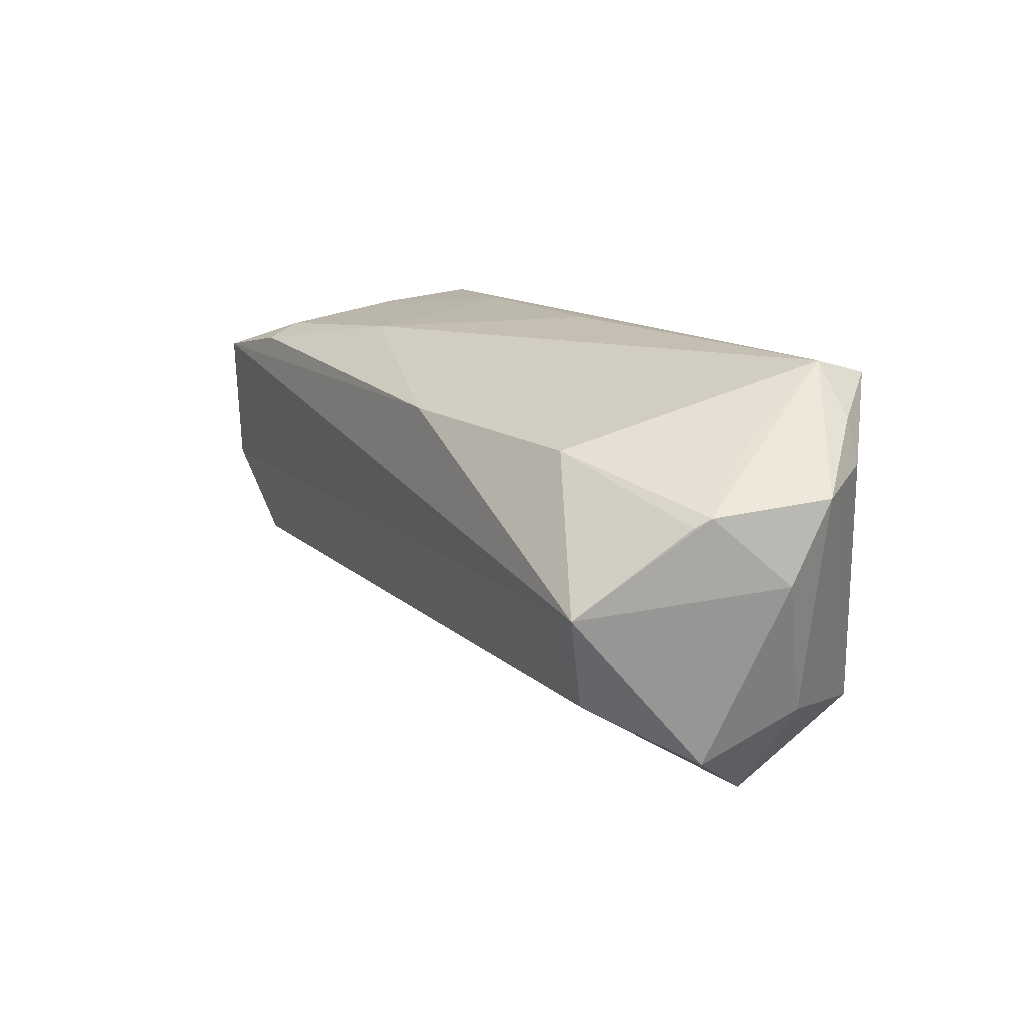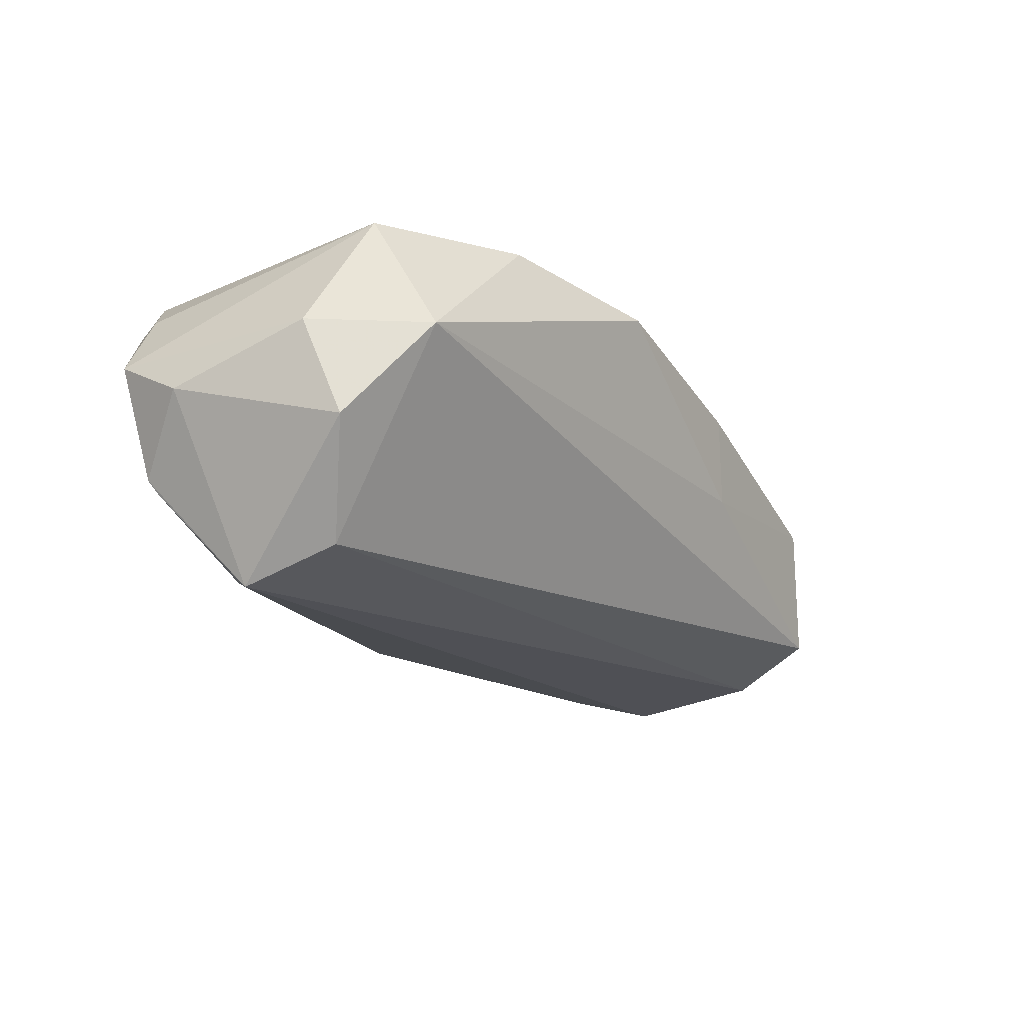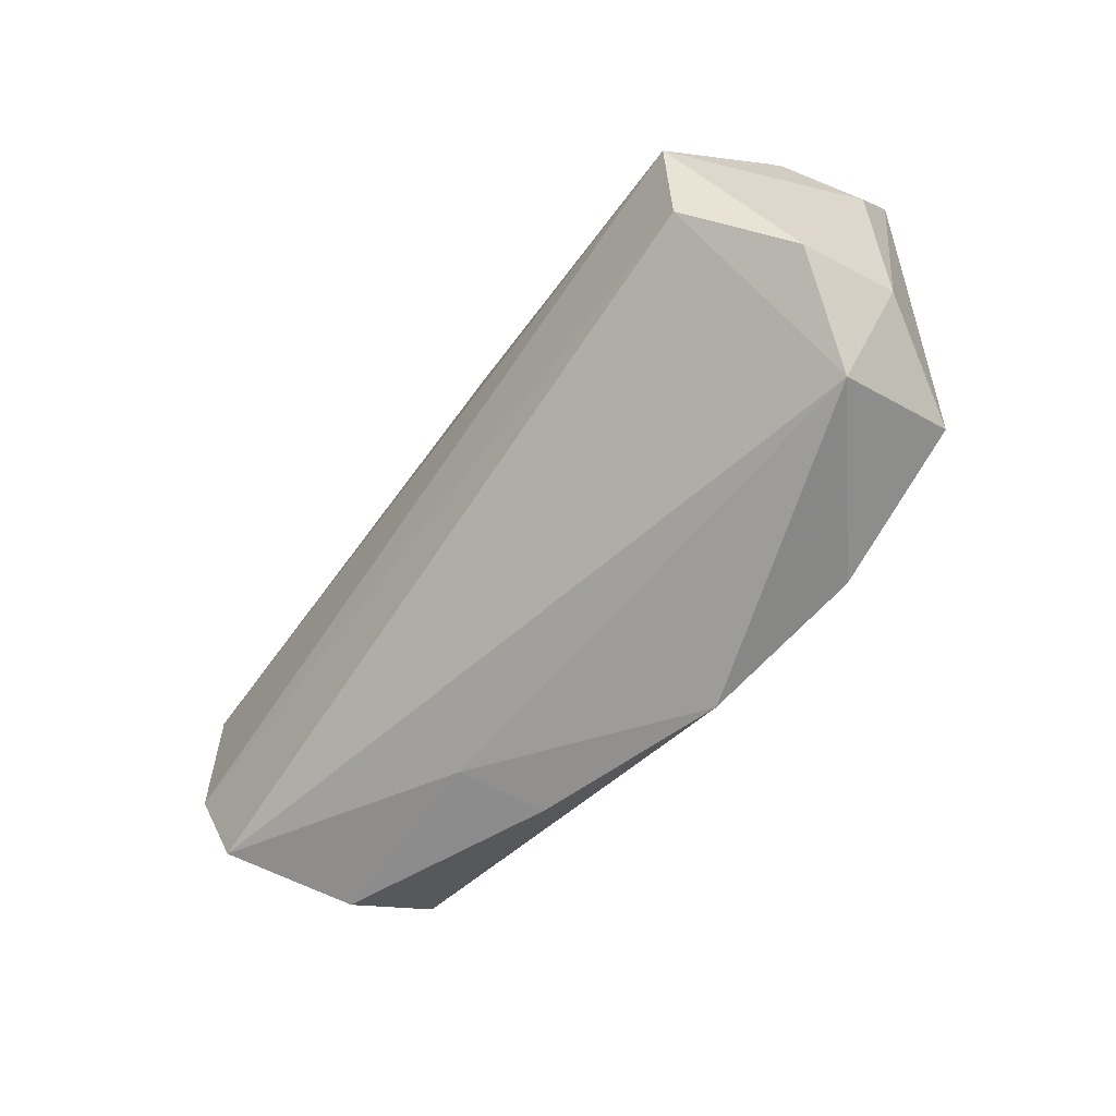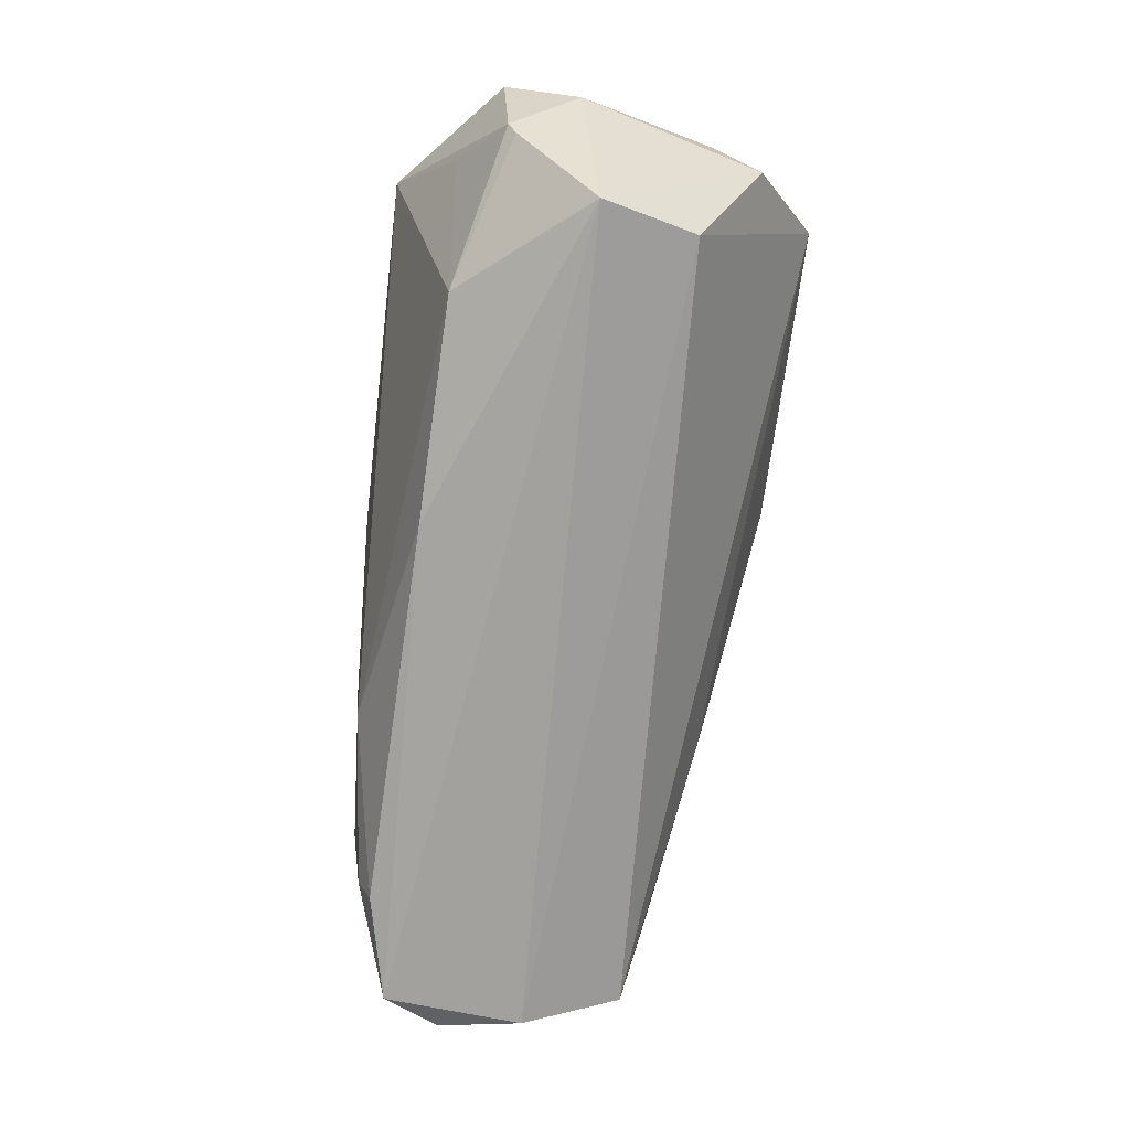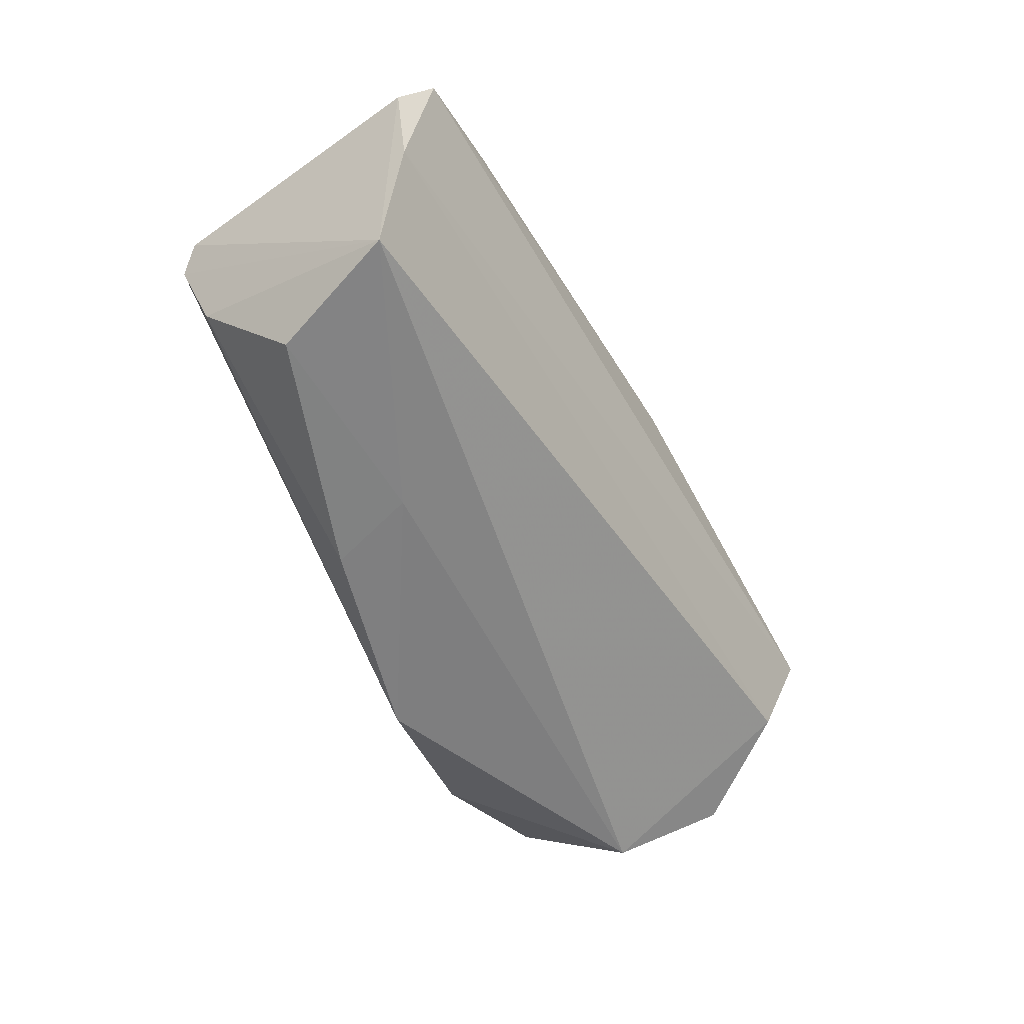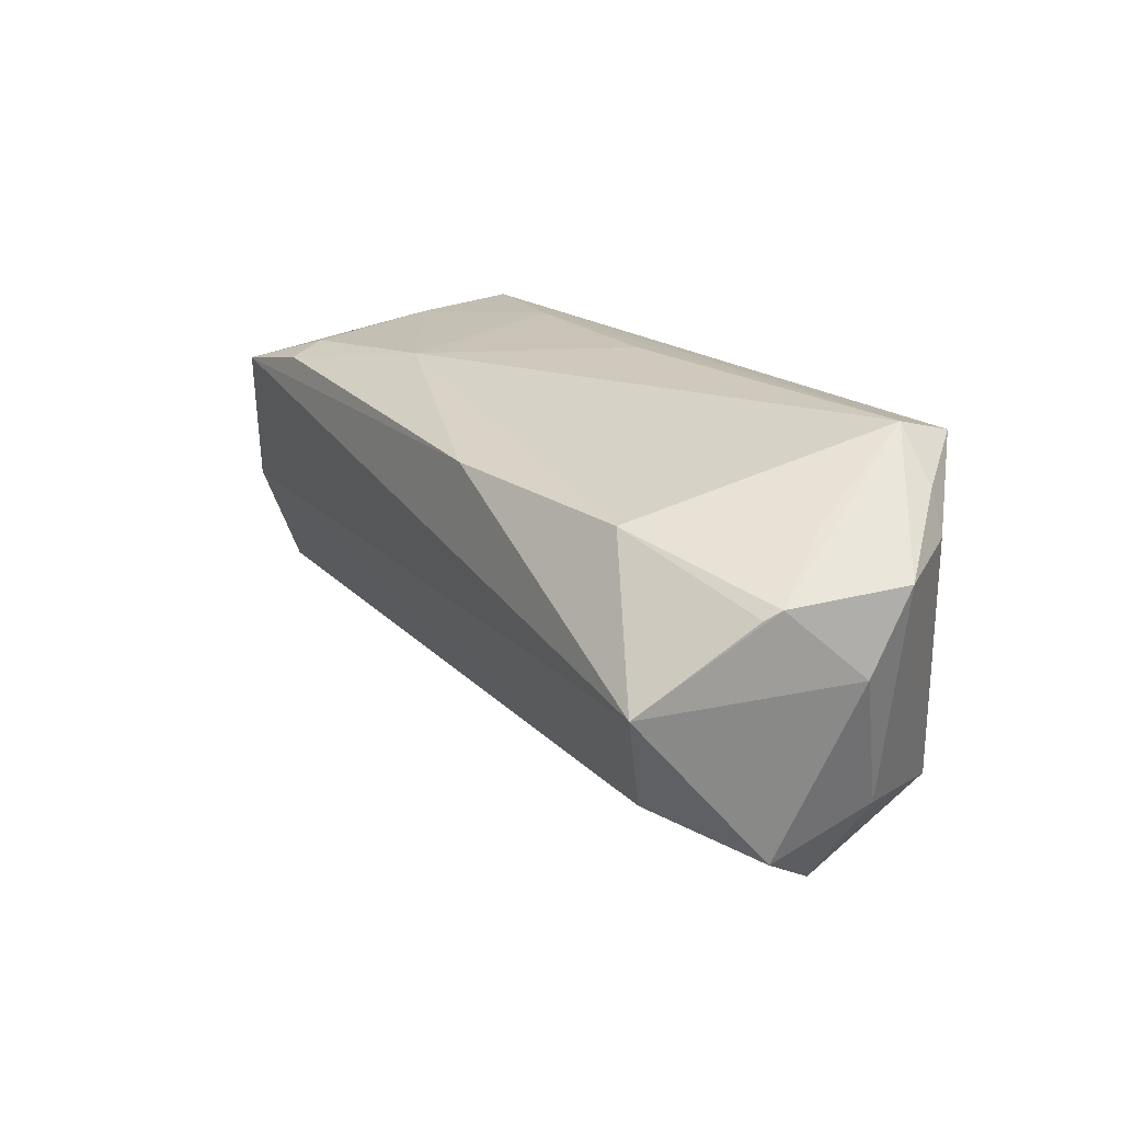
<metadata>
{"format":"obj","ext":"obj","renderer":"f3d","projection":"perspective","resolution":1024,"background":"white","views":[{"elev":14.5,"azim":-122.4,"up":"+Y"},{"elev":-20.0,"azim":-49.6,"up":"+Z"},{"elev":-68.8,"azim":-128.8,"up":"+Y"},{"elev":-76.3,"azim":-95.8,"up":"+Z"},{"elev":-48.4,"azim":117.1,"up":"+Y"},{"elev":19.3,"azim":-122.8,"up":"+Y"}]}
</metadata>
<code>
v -0.04466 -0.01393 -0.02302
v 0.02302 0.02301 -0.01296
v -0.05223 -0.02174 -0.01005
v -0.04477 0.02542 0.01289
v 0.05696 0.008132 0.0176
v 0.02744 0.0249 0.01032
v -0.05901 0.00162 -0.002468
v -0.05314 0.0137 0.01256
v 0.06384 0.008587 -0.01807
v 0.06213 -0.002606 -0.01857
v -0.002964 -0.03028 0.01767
v -0.0245 -0.02653 0.02069
v 0.03126 0.008869 0.02069
v -0.005777 0.0166 -0.0231
v 0.04515 0.02304 0.000688
v 0.05003 0.01889 0.01834
v 0.05942 -0.01572 -0.01421
v -0.04944 0.01696 -0.002224
v 0.05942 0.01597 -0.02062
v 0.02689 -0.02344 0.0003684
v -0.03448 0.01563 -0.01936
v -0.05505 0.01047 -0.01163
v 0.05399 -0.005928 0.01561
v 0.0234 -0.02568 0.01165
v -0.04444 0.02317 0.02069
v 0.04537 0.01891 -0.02057
v 0.04511 0.02086 -0.01624
v 0.0533 -0.01948 0.002386
v 0.04556 0.02391 0.01448
v -0.05104 0.01908 0.0125
v -0.04812 -0.00149 -0.02681
v -0.04453 -0.03007 0.002173
v -0.04572 -0.02009 0.01895
v -0.05412 0.009318 -0.01359
v 0.05554 0.004416 0.01967
v -0.05921 0.01177 0.003124
v 0.001405 0.02542 0.008272
v -0.05413 -0.01652 0.003418
f 1 17 32
f 11 23 35
f 23 17 35
f 25 8 33
f 4 25 29
f 29 25 16
f 9 17 10
f 10 17 1
f 28 17 23
f 31 10 1
f 12 32 11
f 33 32 12
f 11 35 12
f 12 25 33
f 11 32 20
f 20 32 17
f 17 28 20
f 1 32 3
f 7 31 3
f 3 31 1
f 9 16 5
f 16 35 5
f 5 17 9
f 5 35 17
f 30 25 4
f 8 25 30
f 13 35 16
f 16 25 13
f 13 12 35
f 25 12 13
f 24 23 11
f 24 28 23
f 11 20 24
f 24 20 28
f 36 30 4
f 8 30 36
f 33 8 36
f 14 31 21
f 7 3 38
f 38 36 7
f 33 36 38
f 38 32 33
f 38 3 32
f 6 29 15
f 4 29 6
f 6 37 4
f 4 21 18
f 22 31 7
f 7 36 22
f 22 18 21
f 22 36 4
f 4 18 22
f 9 10 19
f 19 27 15
f 10 31 19
f 31 14 19
f 19 16 9
f 19 29 16
f 15 29 19
f 37 6 2
f 4 37 2
f 15 27 2
f 2 6 15
f 2 21 4
f 2 14 21
f 21 31 34
f 34 22 21
f 31 22 34
f 27 19 26
f 26 19 14
f 26 2 27
f 14 2 26

</code>
